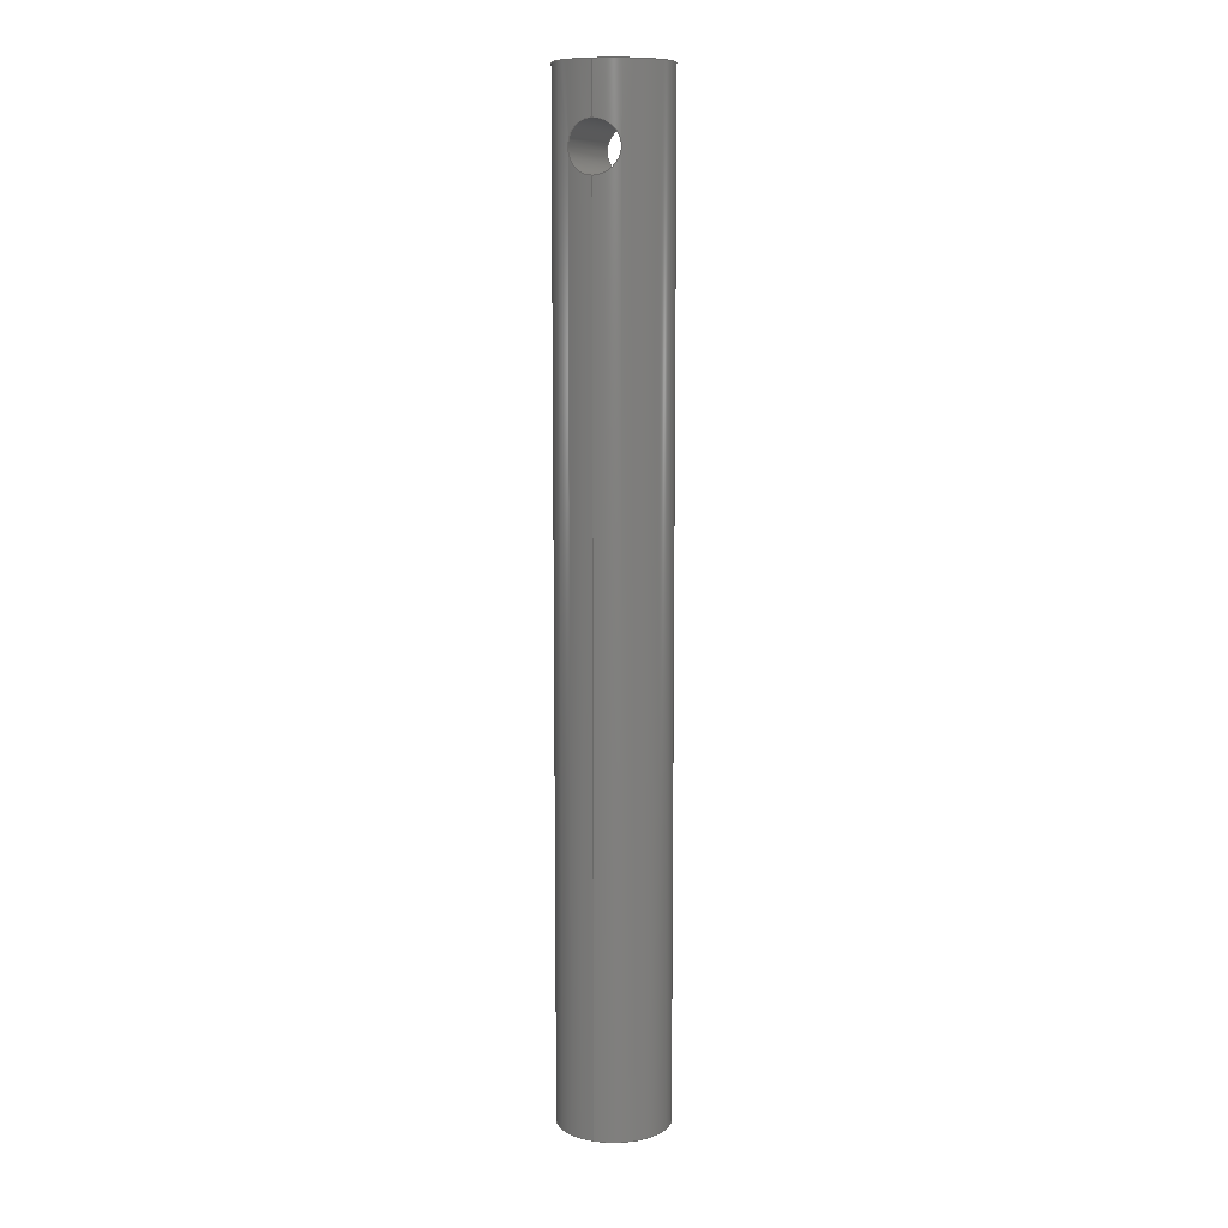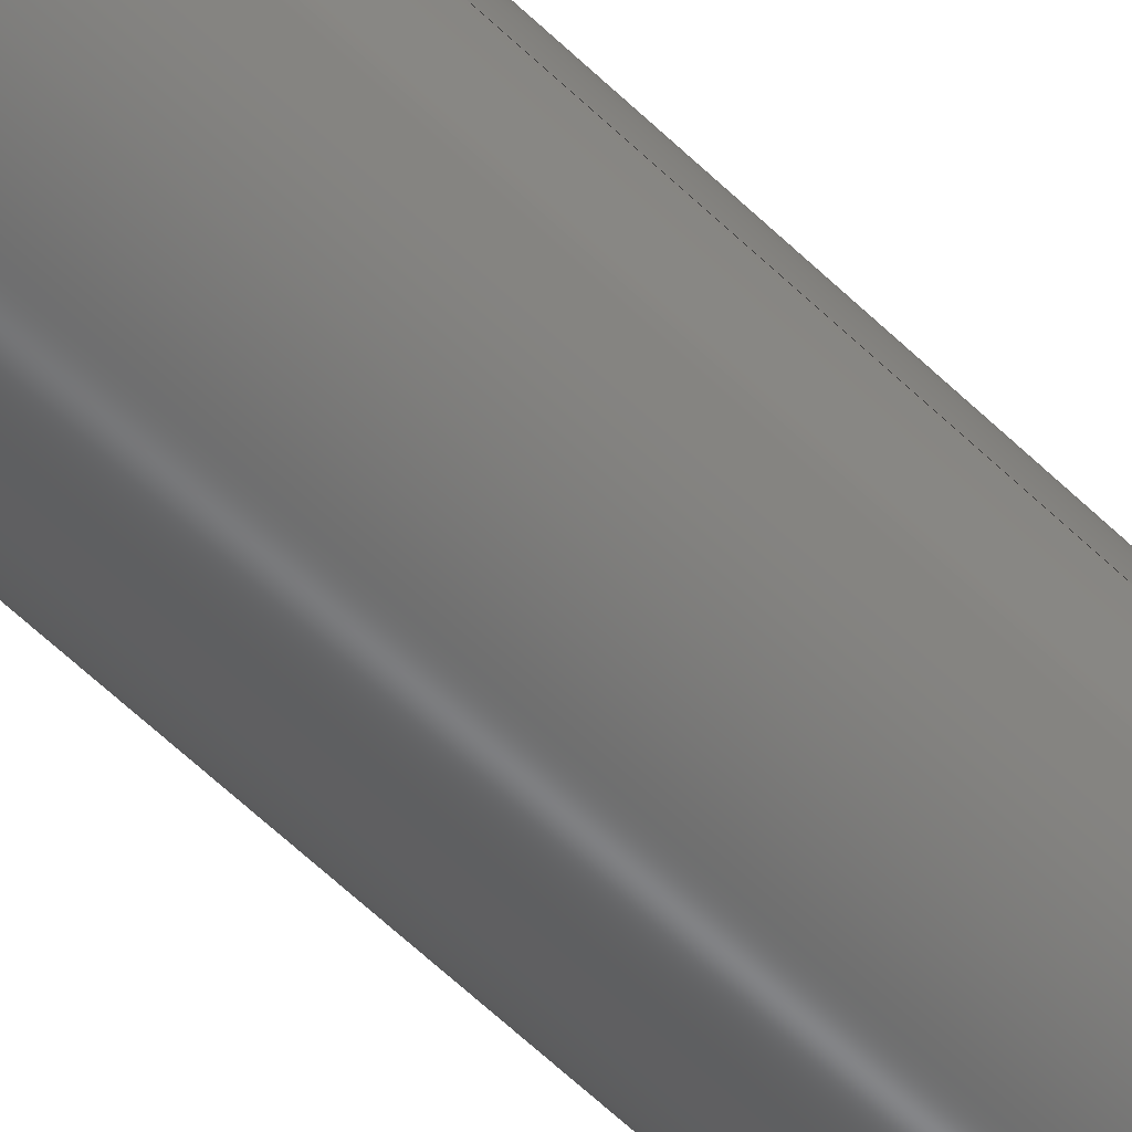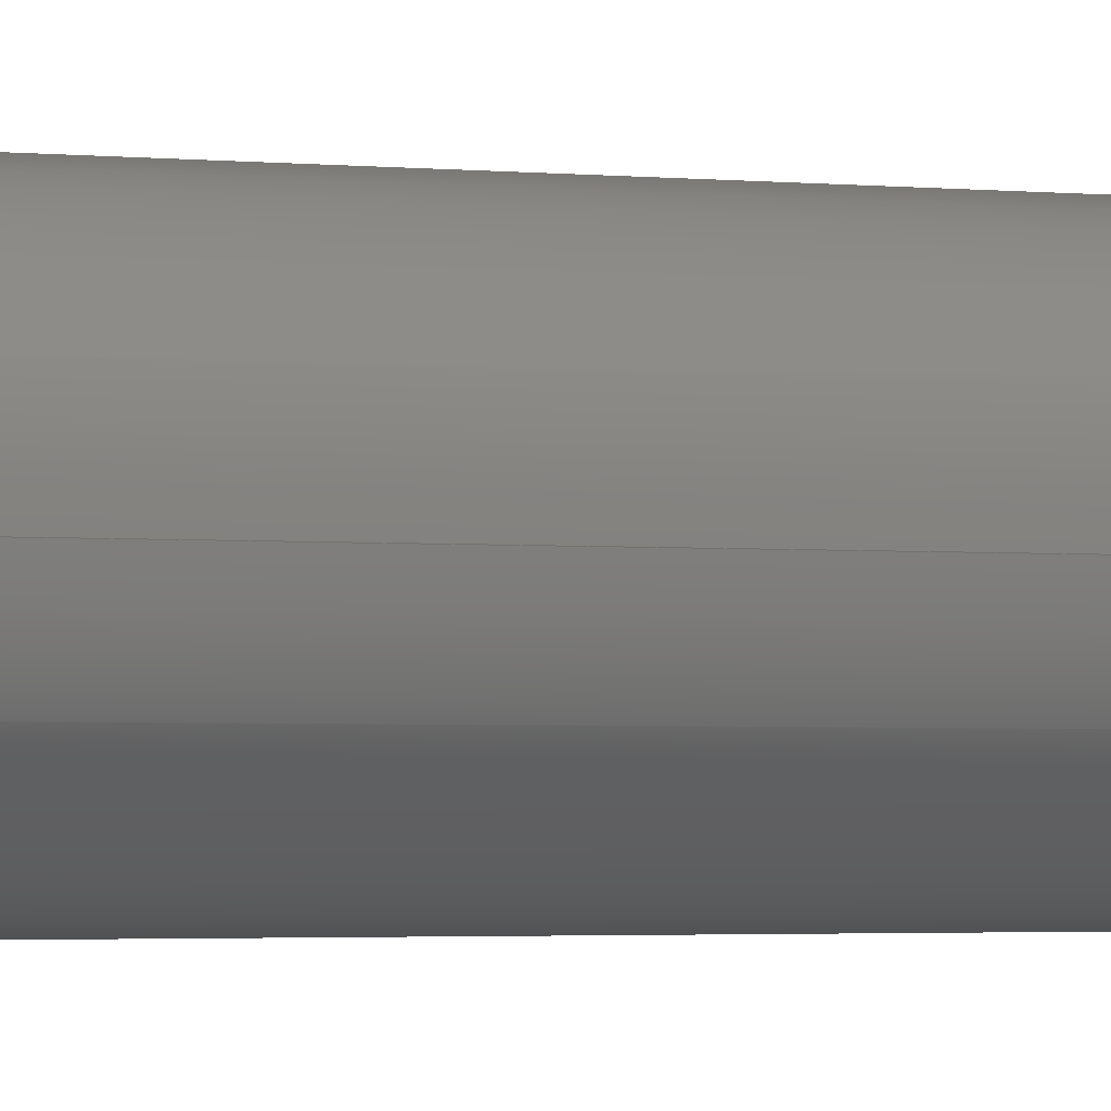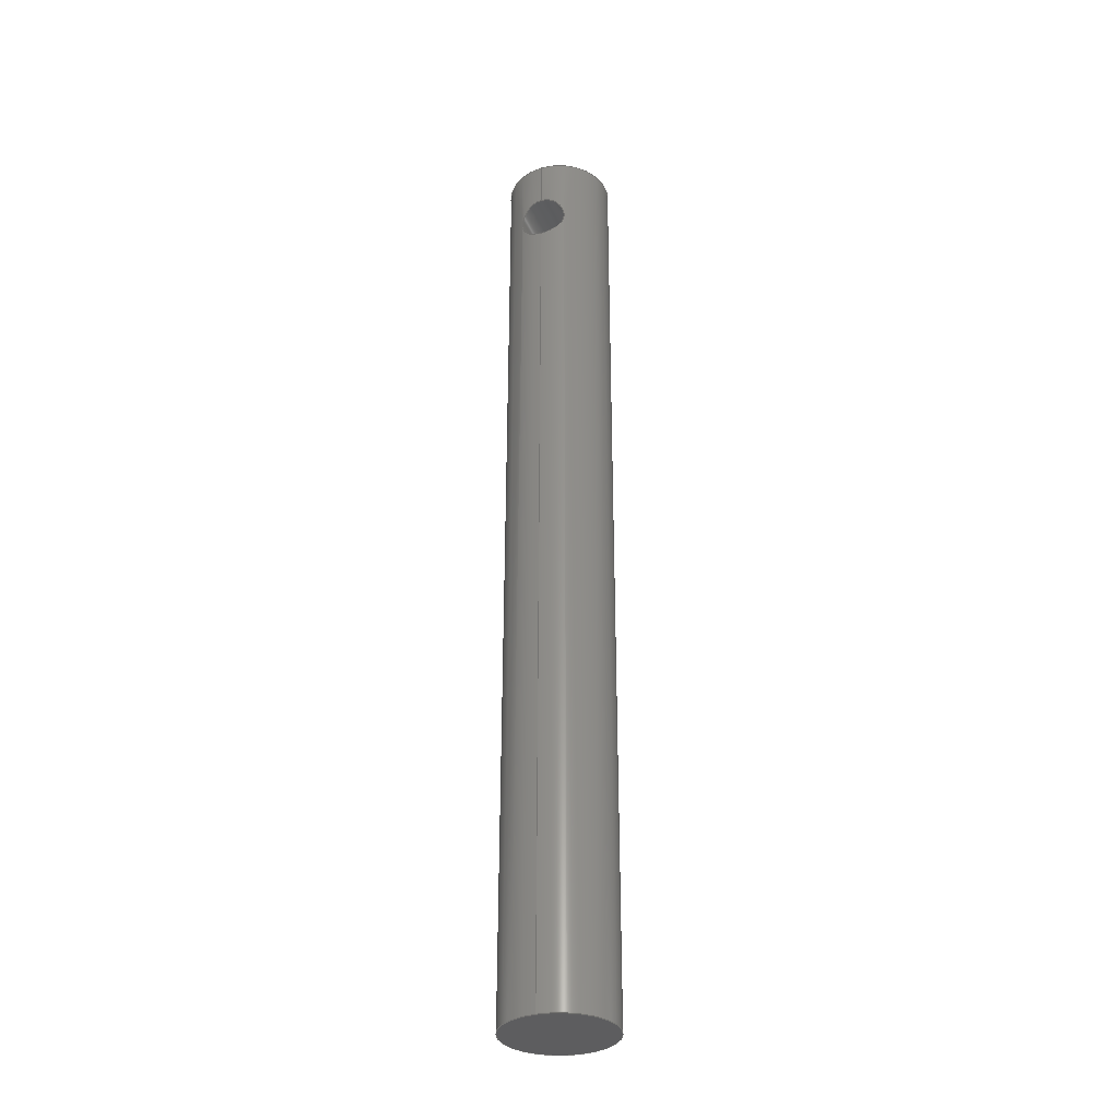
<metadata>
{"format":"step","ext":"step","renderer":"f3d","projection":"perspective","resolution":1024,"background":"white","views":[{"elev":10.0,"azim":-70.3,"up":"+Y"},{"elev":-57.2,"azim":-135.6,"up":"+Z"},{"elev":-1.1,"azim":-128.7,"up":"+Z"},{"elev":-32.9,"azim":-68.8,"up":"+Y"}]}
</metadata>
<code>
ISO-10303-21;
DATA;
#1=MECHANICAL_DESIGN_GEOMETRIC_PRESENTATION_REPRESENTATION('',(#4),#205);
#2=SHAPE_REPRESENTATION_RELATIONSHIP('SRR','None',#212,#3);
#3=ADVANCED_BREP_SHAPE_REPRESENTATION('',(#5),#204);
#4=STYLED_ITEM('',(#222),#5);
#5=MANIFOLD_SOLID_BREP('Body1',#74);
#6=PLANE('',#92);
#7=PLANE('',#93);
#8=FACE_BOUND('',#17,.T.);
#9=CIRCLE('',#90,0.45);
#10=CIRCLE('',#91,0.45);
#11=FACE_OUTER_BOUND('',#15,.T.);
#12=FACE_OUTER_BOUND('',#16,.T.);
#13=FACE_OUTER_BOUND('',#18,.T.);
#14=FACE_OUTER_BOUND('',#19,.T.);
#15=EDGE_LOOP('',(#48,#49,#50,#51,#52,#53,#54));
#16=EDGE_LOOP('',(#55,#56,#57,#58,#59,#60,#61,#62,#63));
#17=EDGE_LOOP('',(#64,#65));
#18=EDGE_LOOP('',(#66));
#19=EDGE_LOOP('',(#67));
#20=LINE('',#137,#23);
#21=LINE('',#196,#24);
#22=LINE('',#198,#25);
#23=VECTOR('',#98,0.2);
#24=VECTOR('',#103,0.45);
#25=VECTOR('',#104,0.45);
#26=B_SPLINE_CURVE_WITH_KNOTS('',3,(#115,#116,#117,#118,#119,#120,#121,
#122,#123,#124),.UNSPECIFIED.,.F.,.F.,(4,2,2,2,4),(0,0.07658,
0.1532,0.2296,0.3061),.UNSPECIFIED.);
#27=B_SPLINE_CURVE_WITH_KNOTS('',3,(#126,#127,#128,#129,#130,#131,#132,
#133,#134,#135),.UNSPECIFIED.,.F.,.F.,(4,2,2,2,4),(0.9182,0.9947,
1.071,1.148,1.224),.UNSPECIFIED.);
#28=B_SPLINE_CURVE_WITH_KNOTS('',3,(#139,#140,#141,#142,#143,#144,#145,
#146,#147,#148),.UNSPECIFIED.,.F.,.F.,(4,2,2,2,4),(0,0.07658,
0.1532,0.2296,0.3061),.UNSPECIFIED.);
#29=B_SPLINE_CURVE_WITH_KNOTS('',3,(#149,#150,#151,#152,#153,#154,#155,
#156,#157,#158,#159,#160,#161,#162,#163,#164,#165,#166,#167,#168,#169,#170,
#171,#172,#173,#174),.UNSPECIFIED.,.F.,.F.,(4,2,2,2,2,2,2,2,2,2,2,2,4),
(0.3061,0.3825,0.459,0.5356,
0.6121,0.6887,0.7653,0.8418,
0.9182,0.9947,1.071,1.148,1.224),
 .UNSPECIFIED.);
#30=B_SPLINE_CURVE_WITH_KNOTS('',3,(#175,#176,#177,#178,#179,#180,#181,
#182,#183,#184,#185,#186,#187,#188,#189,#190,#191,#192),.UNSPECIFIED.,.F.,
 .F.,(4,2,2,2,2,2,2,2,4),(0.3061,0.3825,0.459,
0.5356,0.6121,0.6887,0.7653,
0.8418,0.9182),.UNSPECIFIED.);
#31=VERTEX_POINT('',#113);
#32=VERTEX_POINT('',#114);
#33=VERTEX_POINT('',#125);
#34=VERTEX_POINT('',#136);
#35=VERTEX_POINT('',#138);
#36=VERTEX_POINT('',#194);
#37=VERTEX_POINT('',#197);
#38=EDGE_CURVE('',#31,#32,#26,.T.);
#39=EDGE_CURVE('',#33,#31,#27,.T.);
#40=EDGE_CURVE('',#33,#34,#20,.T.);
#41=EDGE_CURVE('',#35,#34,#28,.T.);
#42=EDGE_CURVE('',#34,#35,#29,.T.);
#43=EDGE_CURVE('',#32,#33,#30,.T.);
#44=EDGE_CURVE('',#36,#36,#9,.T.);
#45=EDGE_CURVE('',#36,#32,#21,.T.);
#46=EDGE_CURVE('',#33,#37,#22,.T.);
#47=EDGE_CURVE('',#37,#37,#10,.T.);
#48=ORIENTED_EDGE('',*,*,#38,.F.);
#49=ORIENTED_EDGE('',*,*,#39,.F.);
#50=ORIENTED_EDGE('',*,*,#40,.T.);
#51=ORIENTED_EDGE('',*,*,#41,.F.);
#52=ORIENTED_EDGE('',*,*,#42,.F.);
#53=ORIENTED_EDGE('',*,*,#40,.F.);
#54=ORIENTED_EDGE('',*,*,#43,.F.);
#55=ORIENTED_EDGE('',*,*,#44,.F.);
#56=ORIENTED_EDGE('',*,*,#45,.T.);
#57=ORIENTED_EDGE('',*,*,#43,.T.);
#58=ORIENTED_EDGE('',*,*,#46,.T.);
#59=ORIENTED_EDGE('',*,*,#47,.T.);
#60=ORIENTED_EDGE('',*,*,#46,.F.);
#61=ORIENTED_EDGE('',*,*,#39,.T.);
#62=ORIENTED_EDGE('',*,*,#38,.T.);
#63=ORIENTED_EDGE('',*,*,#45,.F.);
#64=ORIENTED_EDGE('',*,*,#41,.T.);
#65=ORIENTED_EDGE('',*,*,#42,.T.);
#66=ORIENTED_EDGE('',*,*,#44,.T.);
#67=ORIENTED_EDGE('',*,*,#47,.F.);
#68=CYLINDRICAL_SURFACE('',#88,0.2);
#69=CYLINDRICAL_SURFACE('',#89,0.45);
#70=ADVANCED_FACE('',(#11),#68,.F.);
#71=ADVANCED_FACE('',(#12,#8),#69,.T.);
#72=ADVANCED_FACE('',(#13),#6,.T.);
#73=ADVANCED_FACE('',(#14),#7,.F.);
#74=CLOSED_SHELL('',(#70,#71,#72,#73));
#75=DERIVED_UNIT_ELEMENT(#77,1);
#76=DERIVED_UNIT_ELEMENT(#207,3);
#77=(
MASS_UNIT()
NAMED_UNIT(*)
SI_UNIT(.KILO.,.GRAM.)
);
#78=DERIVED_UNIT((#75,#76));
#79=MEASURE_REPRESENTATION_ITEM('density measure',
POSITIVE_RATIO_MEASURE(7850),#78);
#80=PROPERTY_DEFINITION_REPRESENTATION(#85,#82);
#81=PROPERTY_DEFINITION_REPRESENTATION(#86,#83);
#82=REPRESENTATION('material name',(#84),#204);
#83=REPRESENTATION('density',(#79),#204);
#84=DESCRIPTIVE_REPRESENTATION_ITEM('Steel','Steel');
#85=PROPERTY_DEFINITION('material property','material name',#214);
#86=PROPERTY_DEFINITION('material property','density of part',#214);
#87=AXIS2_PLACEMENT_3D('placement',#111,#94,#95);
#88=AXIS2_PLACEMENT_3D('',#112,#96,#97);
#89=AXIS2_PLACEMENT_3D('',#193,#99,#100);
#90=AXIS2_PLACEMENT_3D('',#195,#101,#102);
#91=AXIS2_PLACEMENT_3D('',#199,#105,#106);
#92=AXIS2_PLACEMENT_3D('',#200,#107,#108);
#93=AXIS2_PLACEMENT_3D('',#201,#109,#110);
#94=DIRECTION('axis',(0,0,1));
#95=DIRECTION('refdir',(1,0,0));
#96=DIRECTION('center_axis',(1,0,0));
#97=DIRECTION('ref_axis',(0,1,0));
#98=DIRECTION('',(1,0,0));
#99=DIRECTION('center_axis',(0,1,0));
#100=DIRECTION('ref_axis',(1,0,0));
#101=DIRECTION('center_axis',(0,1,0));
#102=DIRECTION('ref_axis',(1,0,0));
#103=DIRECTION('',(0,-1,0));
#104=DIRECTION('',(0,-1,0));
#105=DIRECTION('center_axis',(0,1,0));
#106=DIRECTION('ref_axis',(1,0,0));
#107=DIRECTION('center_axis',(0,1,0));
#108=DIRECTION('ref_axis',(1,0,0));
#109=DIRECTION('center_axis',(0,1,0));
#110=DIRECTION('ref_axis',(1,0,0));
#111=CARTESIAN_POINT('',(0,0,0));
#112=CARTESIAN_POINT('Origin',(0,7.4,5.098e-17));
#113=CARTESIAN_POINT('',(-0.4031,7.4,-0.2));
#114=CARTESIAN_POINT('',(-0.45,7.6,6.572e-17));
#115=CARTESIAN_POINT('Ctrl Pts',(-0.4031,7.4,-0.2));
#116=CARTESIAN_POINT('Ctrl Pts',(-0.4031,7.426,-0.2));
#117=CARTESIAN_POINT('Ctrl Pts',(-0.4058,7.452,-0.1948));
#118=CARTESIAN_POINT('Ctrl Pts',(-0.415,7.502,-0.1743));
#119=CARTESIAN_POINT('Ctrl Pts',(-0.4214,7.524,-0.159));
#120=CARTESIAN_POINT('Ctrl Pts',(-0.433,7.559,-0.1239));
#121=CARTESIAN_POINT('Ctrl Pts',(-0.4391,7.574,-0.1016));
#122=CARTESIAN_POINT('Ctrl Pts',(-0.4476,7.595,-0.05244));
#123=CARTESIAN_POINT('Ctrl Pts',(-0.45,7.6,-0.02549));
#124=CARTESIAN_POINT('Ctrl Pts',(-0.45,7.6,7.633e-17));
#125=CARTESIAN_POINT('',(-0.45,7.2,2.648e-17));
#126=CARTESIAN_POINT('Ctrl Pts',(-0.45,7.2,1.665e-16));
#127=CARTESIAN_POINT('Ctrl Pts',(-0.45,7.2,-0.02549));
#128=CARTESIAN_POINT('Ctrl Pts',(-0.4476,7.205,-0.05244));
#129=CARTESIAN_POINT('Ctrl Pts',(-0.4391,7.226,-0.1016));
#130=CARTESIAN_POINT('Ctrl Pts',(-0.433,7.241,-0.1239));
#131=CARTESIAN_POINT('Ctrl Pts',(-0.4214,7.276,-0.159));
#132=CARTESIAN_POINT('Ctrl Pts',(-0.415,7.298,-0.1743));
#133=CARTESIAN_POINT('Ctrl Pts',(-0.4058,7.348,-0.1948));
#134=CARTESIAN_POINT('Ctrl Pts',(-0.4031,7.374,-0.2));
#135=CARTESIAN_POINT('Ctrl Pts',(-0.4031,7.4,-0.2));
#136=CARTESIAN_POINT('',(0.45,7.2,2.648e-17));
#137=CARTESIAN_POINT('',(0,7.2,2.648e-17));
#138=CARTESIAN_POINT('',(0.4031,7.4,-0.2));
#139=CARTESIAN_POINT('Ctrl Pts',(0.4031,7.4,-0.2));
#140=CARTESIAN_POINT('Ctrl Pts',(0.4031,7.374,-0.2));
#141=CARTESIAN_POINT('Ctrl Pts',(0.4058,7.348,-0.1948));
#142=CARTESIAN_POINT('Ctrl Pts',(0.415,7.298,-0.1743));
#143=CARTESIAN_POINT('Ctrl Pts',(0.4214,7.276,-0.159));
#144=CARTESIAN_POINT('Ctrl Pts',(0.433,7.241,-0.1239));
#145=CARTESIAN_POINT('Ctrl Pts',(0.4391,7.226,-0.1016));
#146=CARTESIAN_POINT('Ctrl Pts',(0.4476,7.205,-0.05244));
#147=CARTESIAN_POINT('Ctrl Pts',(0.45,7.2,-0.02549));
#148=CARTESIAN_POINT('Ctrl Pts',(0.45,7.2,1.527e-16));
#149=CARTESIAN_POINT('Ctrl Pts',(0.45,7.2,8.674e-17));
#150=CARTESIAN_POINT('Ctrl Pts',(0.45,7.2,0.02549));
#151=CARTESIAN_POINT('Ctrl Pts',(0.4476,7.205,0.05244));
#152=CARTESIAN_POINT('Ctrl Pts',(0.4391,7.226,0.1016));
#153=CARTESIAN_POINT('Ctrl Pts',(0.433,7.241,0.1239));
#154=CARTESIAN_POINT('Ctrl Pts',(0.4214,7.276,0.159));
#155=CARTESIAN_POINT('Ctrl Pts',(0.415,7.298,0.1743));
#156=CARTESIAN_POINT('Ctrl Pts',(0.4058,7.348,0.1948));
#157=CARTESIAN_POINT('Ctrl Pts',(0.4031,7.374,0.2));
#158=CARTESIAN_POINT('Ctrl Pts',(0.4031,7.426,0.2));
#159=CARTESIAN_POINT('Ctrl Pts',(0.4058,7.452,0.1948));
#160=CARTESIAN_POINT('Ctrl Pts',(0.415,7.502,0.1743));
#161=CARTESIAN_POINT('Ctrl Pts',(0.4214,7.524,0.159));
#162=CARTESIAN_POINT('Ctrl Pts',(0.433,7.559,0.1239));
#163=CARTESIAN_POINT('Ctrl Pts',(0.4391,7.574,0.1016));
#164=CARTESIAN_POINT('Ctrl Pts',(0.4476,7.595,0.05244));
#165=CARTESIAN_POINT('Ctrl Pts',(0.45,7.6,0.02549));
#166=CARTESIAN_POINT('Ctrl Pts',(0.45,7.6,-0.02549));
#167=CARTESIAN_POINT('Ctrl Pts',(0.4476,7.595,-0.05244));
#168=CARTESIAN_POINT('Ctrl Pts',(0.4391,7.574,-0.1016));
#169=CARTESIAN_POINT('Ctrl Pts',(0.433,7.559,-0.1239));
#170=CARTESIAN_POINT('Ctrl Pts',(0.4214,7.524,-0.159));
#171=CARTESIAN_POINT('Ctrl Pts',(0.415,7.502,-0.1743));
#172=CARTESIAN_POINT('Ctrl Pts',(0.4058,7.452,-0.1948));
#173=CARTESIAN_POINT('Ctrl Pts',(0.4031,7.426,-0.2));
#174=CARTESIAN_POINT('Ctrl Pts',(0.4031,7.4,-0.2));
#175=CARTESIAN_POINT('Ctrl Pts',(-0.45,7.6,9.021e-17));
#176=CARTESIAN_POINT('Ctrl Pts',(-0.45,7.6,0.02549));
#177=CARTESIAN_POINT('Ctrl Pts',(-0.4476,7.595,0.05244));
#178=CARTESIAN_POINT('Ctrl Pts',(-0.4391,7.574,0.1016));
#179=CARTESIAN_POINT('Ctrl Pts',(-0.433,7.559,0.1239));
#180=CARTESIAN_POINT('Ctrl Pts',(-0.4214,7.524,0.159));
#181=CARTESIAN_POINT('Ctrl Pts',(-0.415,7.502,0.1743));
#182=CARTESIAN_POINT('Ctrl Pts',(-0.4058,7.452,0.1948));
#183=CARTESIAN_POINT('Ctrl Pts',(-0.4031,7.426,0.2));
#184=CARTESIAN_POINT('Ctrl Pts',(-0.4031,7.374,0.2));
#185=CARTESIAN_POINT('Ctrl Pts',(-0.4058,7.348,0.1948));
#186=CARTESIAN_POINT('Ctrl Pts',(-0.415,7.298,0.1743));
#187=CARTESIAN_POINT('Ctrl Pts',(-0.4214,7.276,0.159));
#188=CARTESIAN_POINT('Ctrl Pts',(-0.433,7.241,0.1239));
#189=CARTESIAN_POINT('Ctrl Pts',(-0.4391,7.226,0.1016));
#190=CARTESIAN_POINT('Ctrl Pts',(-0.4476,7.205,0.05244));
#191=CARTESIAN_POINT('Ctrl Pts',(-0.45,7.2,0.02549));
#192=CARTESIAN_POINT('Ctrl Pts',(-0.45,7.2,1.527e-16));
#193=CARTESIAN_POINT('Origin',(0,0,0));
#194=CARTESIAN_POINT('',(-0.45,8,5.511e-17));
#195=CARTESIAN_POINT('Origin',(0,8,0));
#196=CARTESIAN_POINT('',(-0.45,0,5.511e-17));
#197=CARTESIAN_POINT('',(-0.45,0,5.511e-17));
#198=CARTESIAN_POINT('',(-0.45,0,5.511e-17));
#199=CARTESIAN_POINT('Origin',(0,0,0));
#200=CARTESIAN_POINT('Origin',(0,8,0));
#201=CARTESIAN_POINT('Origin',(0,0,0));
#202=UNCERTAINTY_MEASURE_WITH_UNIT(LENGTH_MEASURE(0.001),#206,
'DISTANCE_ACCURACY_VALUE',
'Maximum model space distance between geometric entities at asserted c
onnectivities');
#203=UNCERTAINTY_MEASURE_WITH_UNIT(LENGTH_MEASURE(0.001),#206,
'DISTANCE_ACCURACY_VALUE',
'Maximum model space distance between geometric entities at asserted c
onnectivities');
#204=(
GEOMETRIC_REPRESENTATION_CONTEXT(3)
GLOBAL_UNCERTAINTY_ASSIGNED_CONTEXT((#202))
GLOBAL_UNIT_ASSIGNED_CONTEXT((#206,#208,#209))
REPRESENTATION_CONTEXT('','3D')
);
#205=(
GEOMETRIC_REPRESENTATION_CONTEXT(3)
GLOBAL_UNCERTAINTY_ASSIGNED_CONTEXT((#203))
GLOBAL_UNIT_ASSIGNED_CONTEXT((#206,#208,#209))
REPRESENTATION_CONTEXT('','3D')
);
#206=(
LENGTH_UNIT()
NAMED_UNIT(*)
SI_UNIT(.CENTI.,.METRE.)
);
#207=(
LENGTH_UNIT()
NAMED_UNIT(*)
SI_UNIT($,.METRE.)
);
#208=(
NAMED_UNIT(*)
PLANE_ANGLE_UNIT()
SI_UNIT($,.RADIAN.)
);
#209=(
NAMED_UNIT(*)
SI_UNIT($,.STERADIAN.)
SOLID_ANGLE_UNIT()
);
#210=SHAPE_DEFINITION_REPRESENTATION(#211,#212);
#211=PRODUCT_DEFINITION_SHAPE('',$,#214);
#212=SHAPE_REPRESENTATION('',(#87),#204);
#213=PRODUCT_DEFINITION_CONTEXT('part definition',#218,'design');
#214=PRODUCT_DEFINITION('PLUNGER (1)','PLUNGER (1)',#215,#213);
#215=PRODUCT_DEFINITION_FORMATION('',$,#220);
#216=PRODUCT_RELATED_PRODUCT_CATEGORY('PLUNGER (1)','PLUNGER (1)',(#220));
#217=APPLICATION_PROTOCOL_DEFINITION('international standard',
'automotive_design',2009,#218);
#218=APPLICATION_CONTEXT(
'Core Data for Automotive Mechanical Design Process');
#219=PRODUCT_CONTEXT('part definition',#218,'mechanical');
#220=PRODUCT('PLUNGER (1)','PLUNGER (1)',$,(#219));
#221=PRESENTATION_STYLE_ASSIGNMENT((#223));
#222=PRESENTATION_STYLE_ASSIGNMENT((#224));
#223=SURFACE_STYLE_USAGE(.BOTH.,#225);
#224=SURFACE_STYLE_USAGE(.BOTH.,#226);
#225=SURFACE_SIDE_STYLE('',(#227));
#226=SURFACE_SIDE_STYLE('',(#228));
#227=SURFACE_STYLE_FILL_AREA(#229);
#228=SURFACE_STYLE_FILL_AREA(#230);
#229=FILL_AREA_STYLE('Steel - Satin',(#231));
#230=FILL_AREA_STYLE('Gemstone - Sapphire',(#232));
#231=FILL_AREA_STYLE_COLOUR('Steel - Satin',#233);
#232=FILL_AREA_STYLE_COLOUR('Gemstone - Sapphire',#234);
#233=COLOUR_RGB('Steel - Satin',0.6275,0.6275,0.6275);
#234=COLOUR_RGB('Gemstone - Sapphire',0.1529,0.1529,
0.9765);
ENDSEC;
END-ISO-10303-21;

</code>
